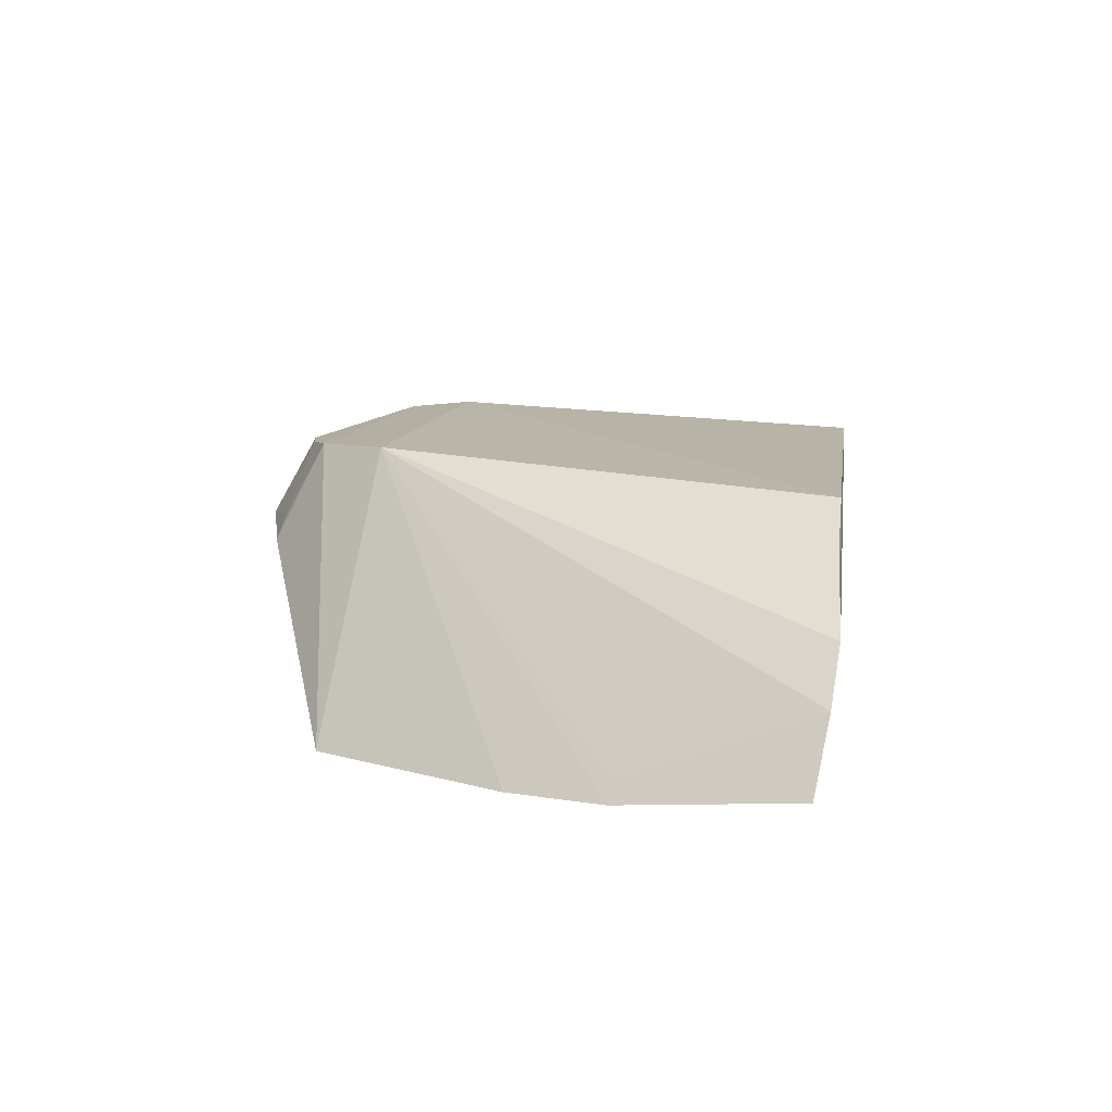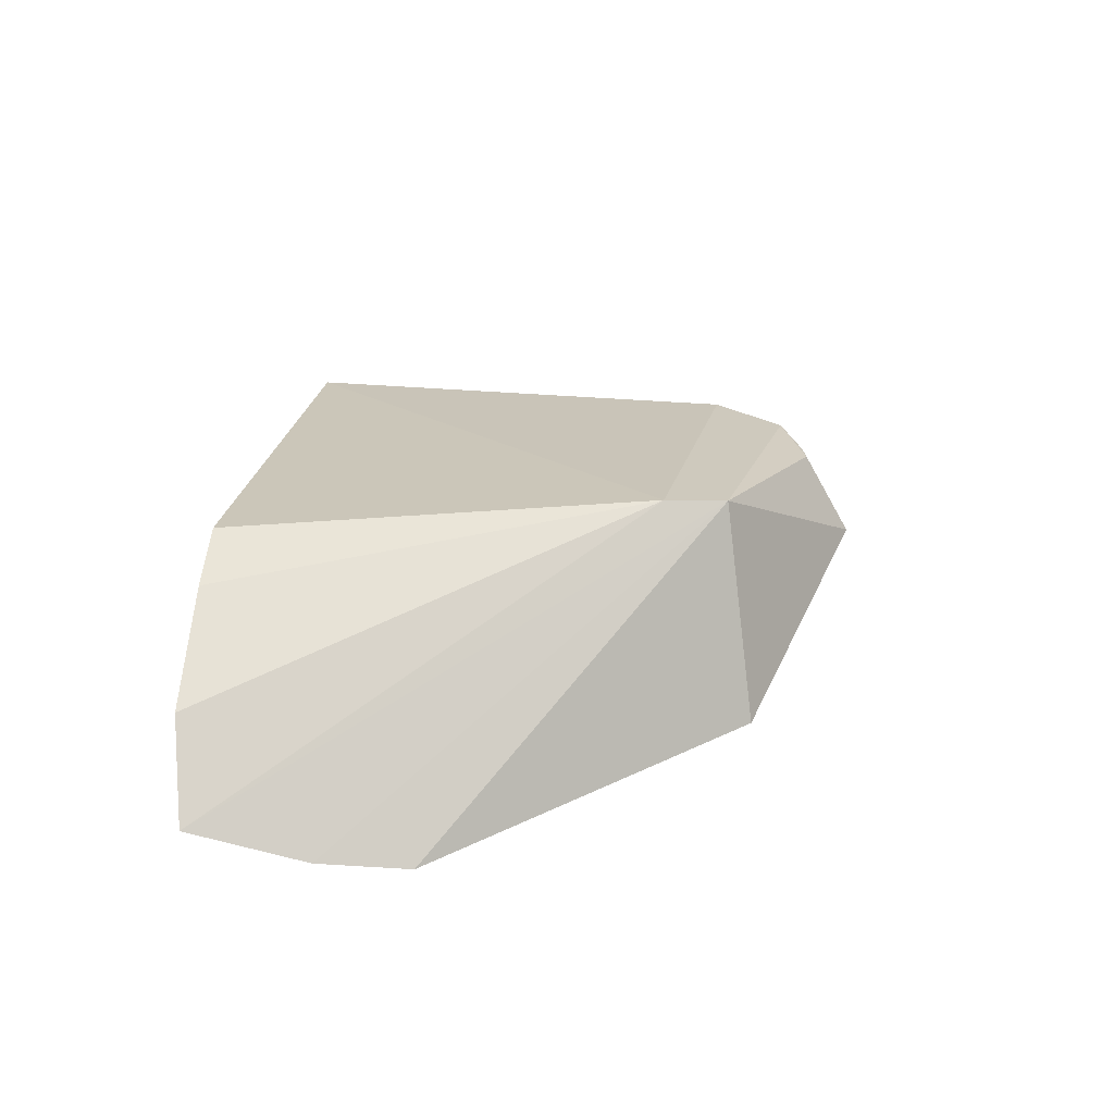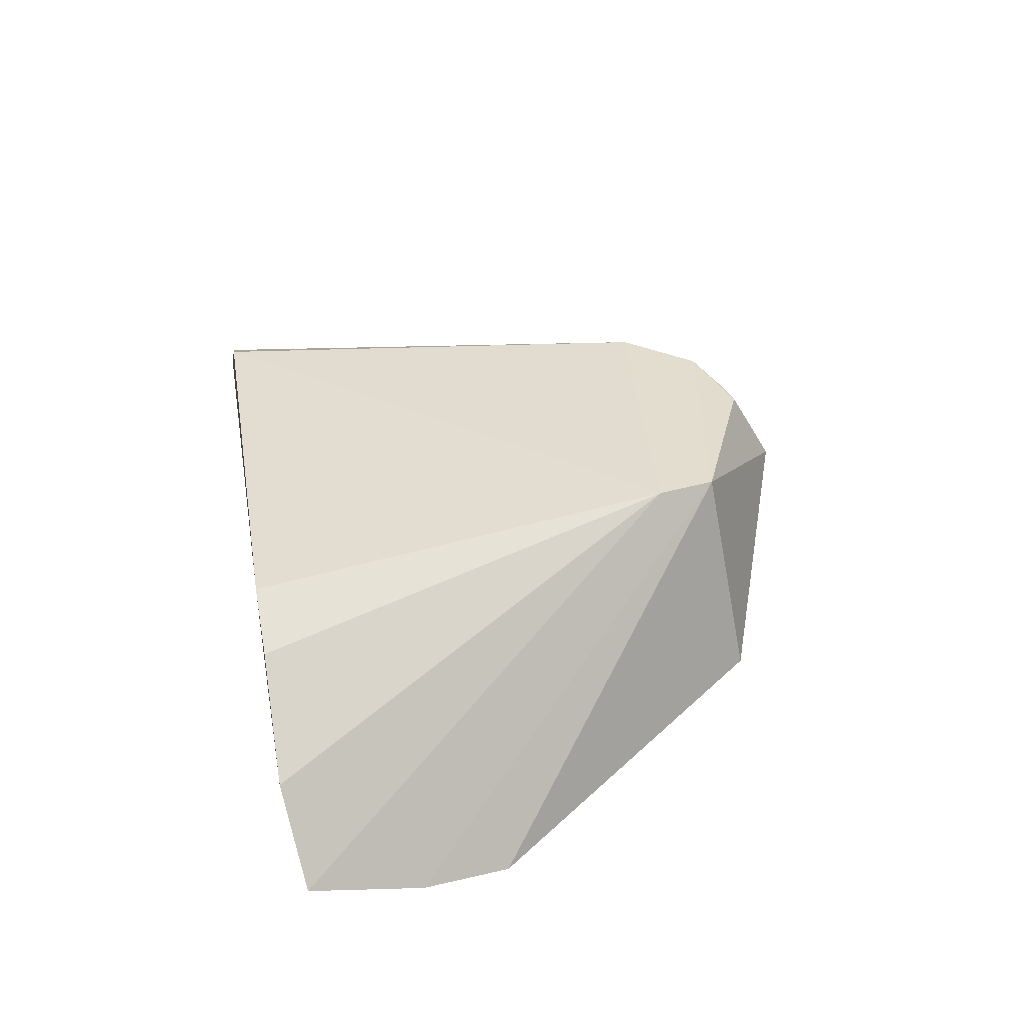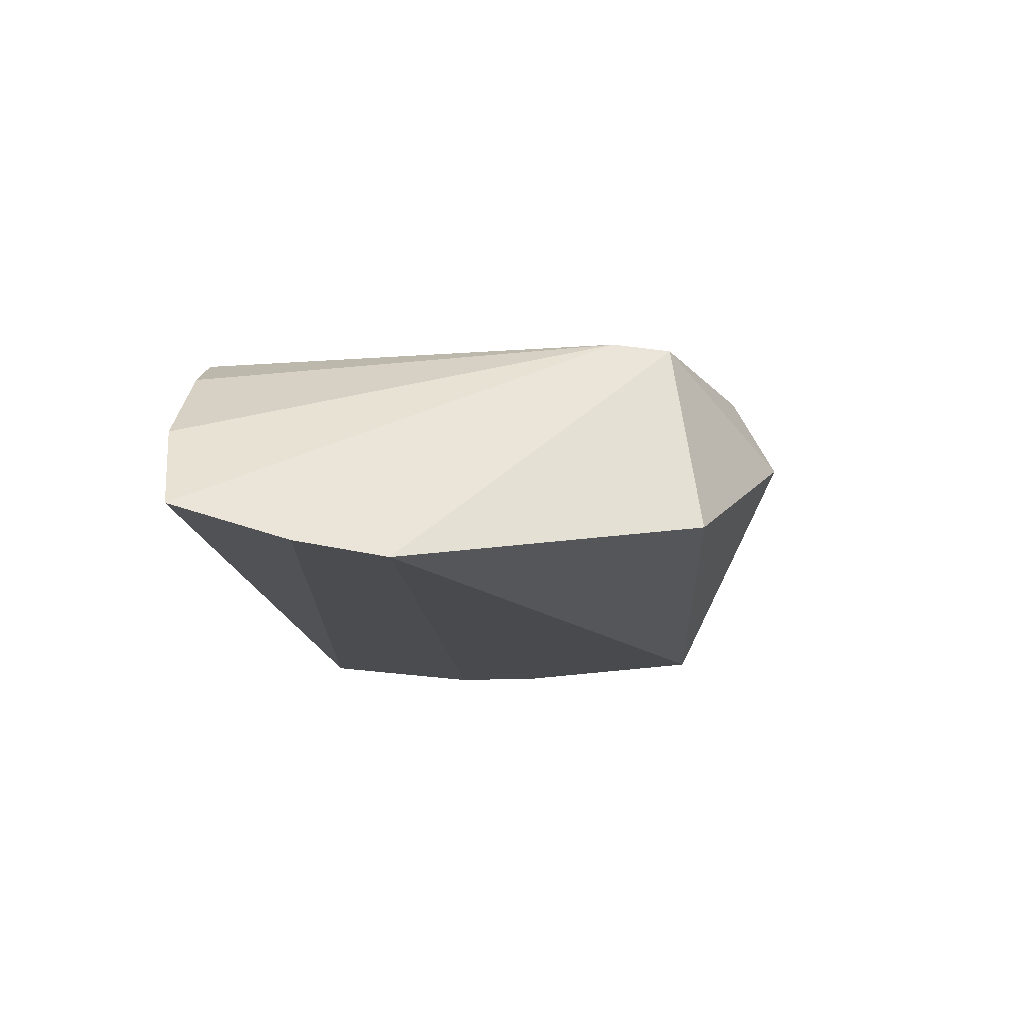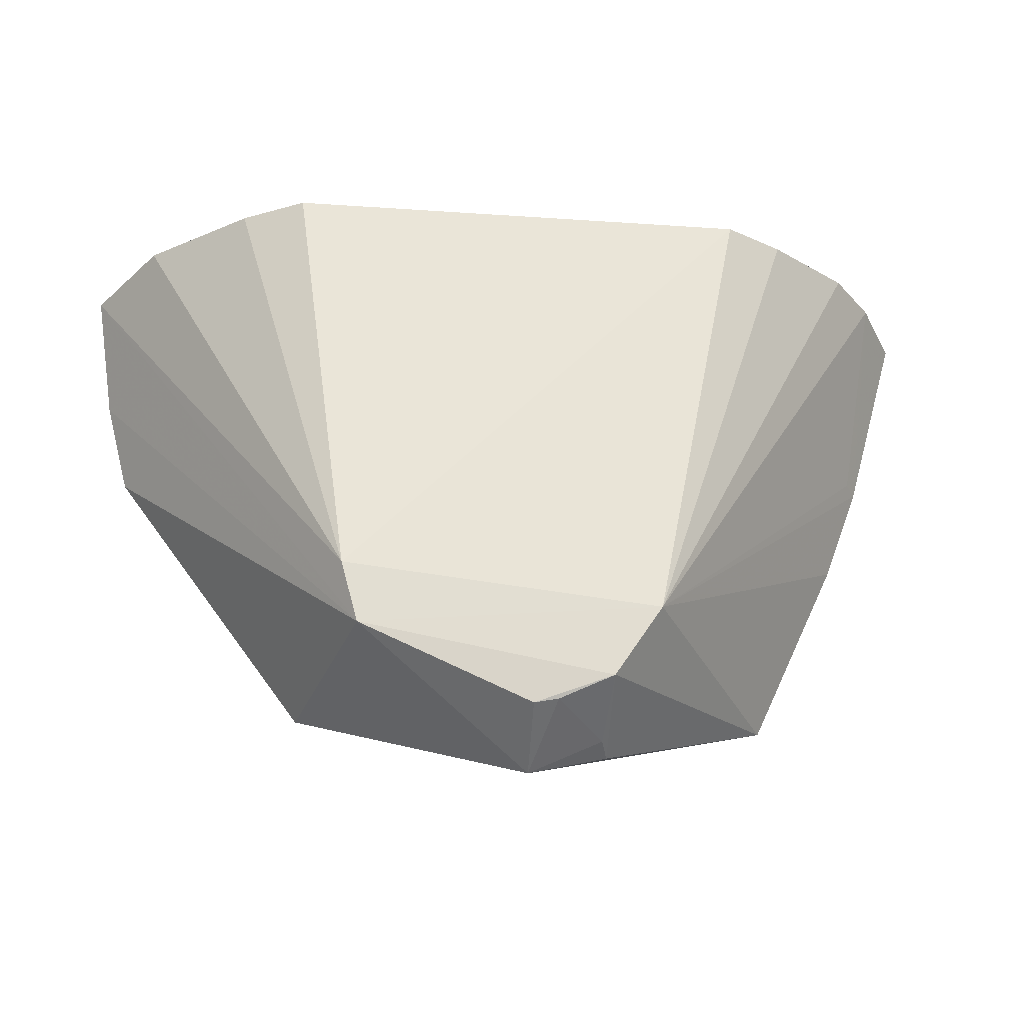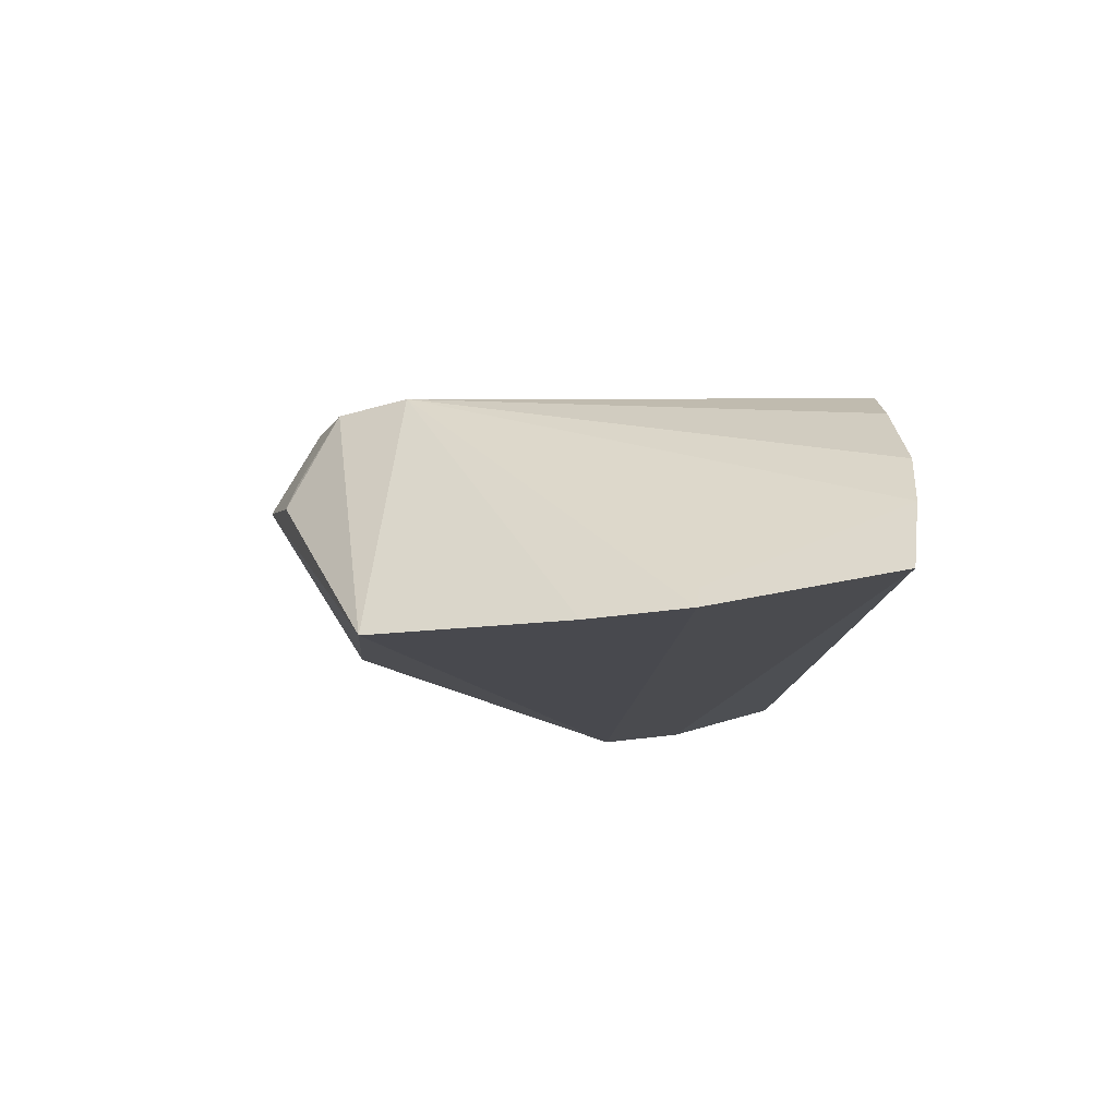
<metadata>
{"format":"obj","ext":"obj","renderer":"f3d","projection":"perspective","resolution":1024,"background":"white","views":[{"elev":11.7,"azim":98.1,"up":"+Z"},{"elev":22.4,"azim":-82.3,"up":"+Z"},{"elev":36.1,"azim":-99.5,"up":"+Z"},{"elev":-13.2,"azim":-84.5,"up":"+Z"},{"elev":-25.1,"azim":-6.4,"up":"+Y"},{"elev":-12.7,"azim":88.1,"up":"+Z"}]}
</metadata>
<code>
v 0.004643 -0.419 0.08443
v 0.2126 -0.1474 0.01359
v 0.1044 -0.14 0.1156
v -0.1846 -0.142 0.06148
v -0.1946 -0.2446 -0.0001244
v 0.1723 -0.1385 0.06888
v -0.08436 -0.3376 0.1291
v 0.1322 -0.3673 0.0007294
v -0.2133 -0.1499 0.02165
v 0.1932 -0.1415 0.0454
v -0.1098 -0.1399 0.1154
v 0.06145 -0.3518 0.1263
v -0.1015 -0.3802 0.03098
v 0.1916 -0.2303 0.001773
v -0.2055 -0.2035 0.005874
v -0.1384 -0.141 0.09982
v 0.1323 -0.1403 0.1001
v 0.03946 -0.3846 0.1242
v -0.07651 -0.3654 0.1272
v 0.1749 -0.276 -0.0002477
v 0.1858 -0.2287 0.01106
v 0.04195 -0.4084 0.07764
v 0.003073 -0.3982 0.1214
v 0.03839 -0.4042 0.08906
v 0.01436 -0.3958 0.1212
f 9 4 2
f 9 7 4
f 10 2 4
f 10 4 6
f 11 6 4
f 11 3 6
f 11 7 3
f 12 10 6
f 12 3 7
f 13 8 1
f 13 5 8
f 14 5 2
f 14 2 10
f 15 9 2
f 15 2 5
f 16 11 4
f 16 4 7
f 16 7 11
f 17 12 6
f 17 6 3
f 17 3 12
f 18 8 12
f 19 5 13
f 19 15 5
f 19 7 9
f 19 9 15
f 19 13 1
f 19 18 12
f 19 12 7
f 20 8 5
f 20 5 14
f 20 14 12
f 20 12 8
f 21 14 10
f 21 10 12
f 21 12 14
f 22 1 8
f 22 8 18
f 23 19 1
f 23 18 19
f 24 22 18
f 24 1 22
f 25 23 1
f 25 18 23
f 25 24 18
f 25 1 24

</code>
